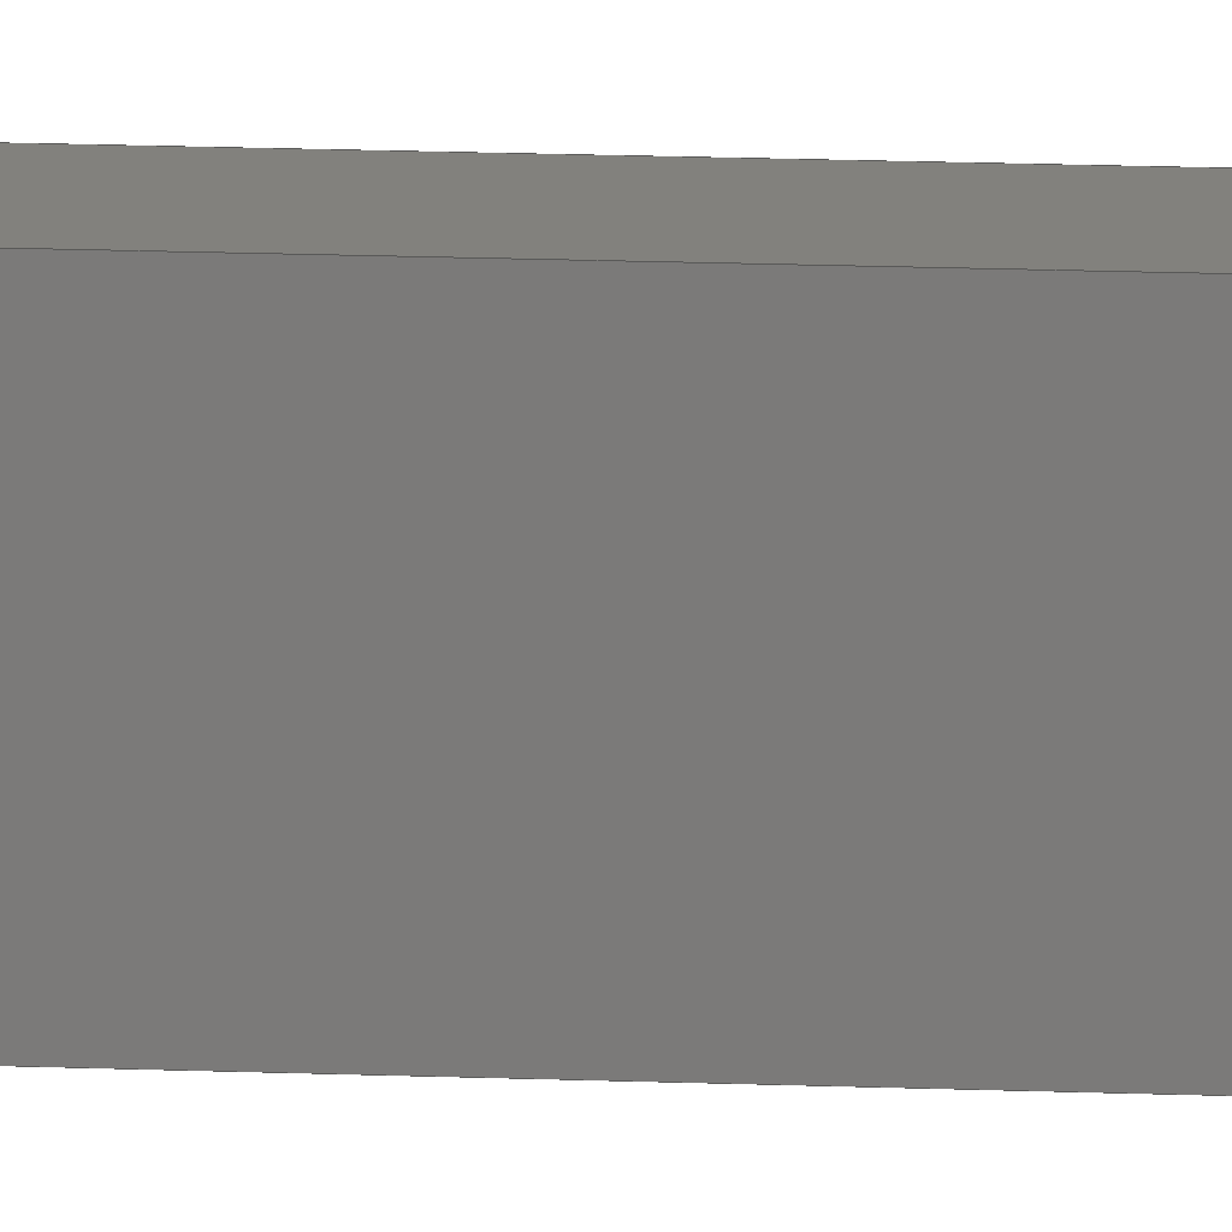
<metadata>
{"format":"step","ext":"step","renderer":"f3d","projection":"perspective","resolution":1024,"background":"white","views":[{"elev":15.5,"azim":-85.2,"up":"+Y"}]}
</metadata>
<code>
ISO-10303-21;
DATA;
#1 = APPLICATION_PROTOCOL_DEFINITION('international standard',
  'automotive_design',2000,#2);
#2 = APPLICATION_CONTEXT(
  'core data for automotive mechanical design processes');
#3 = SHAPE_DEFINITION_REPRESENTATION(#4,#10);
#4 = PRODUCT_DEFINITION_SHAPE('','',#5);
#5 = PRODUCT_DEFINITION('design','',#6,#9);
#6 = PRODUCT_DEFINITION_FORMATION('','',#7);
#7 = PRODUCT('bracket','bracket','',(#8));
#8 = PRODUCT_CONTEXT('',#2,'mechanical');
#9 = PRODUCT_DEFINITION_CONTEXT('part definition',#2,'design');
#10 = ADVANCED_BREP_SHAPE_REPRESENTATION('',(#11,#15),#461);
#11 = AXIS2_PLACEMENT_3D('',#12,#13,#14);
#12 = CARTESIAN_POINT('',(0,0,0));
#13 = DIRECTION('',(0,0,1));
#14 = DIRECTION('',(1,0,-0));
#15 = MANIFOLD_SOLID_BREP('',#16);
#16 = CLOSED_SHELL('',(#17,#57,#168,#193,#218,#313,#330,#347,#364,#381,
    #393,#410,#427,#444));
#17 = ADVANCED_FACE('',(#18),#52,.F.);
#18 = FACE_BOUND('',#19,.F.);
#19 = EDGE_LOOP('',(#20,#30,#38,#46));
#20 = ORIENTED_EDGE('',*,*,#21,.F.);
#21 = EDGE_CURVE('',#22,#24,#26,.T.);
#22 = VERTEX_POINT('',#23);
#23 = CARTESIAN_POINT('',(120,110.4,53));
#24 = VERTEX_POINT('',#25);
#25 = CARTESIAN_POINT('',(120,105.6,53));
#26 = LINE('',#27,#28);
#27 = CARTESIAN_POINT('',(120,111,53));
#28 = VECTOR('',#29,1);
#29 = DIRECTION('',(8.66e-17,-1,-8.66e-17));
#30 = ORIENTED_EDGE('',*,*,#31,.T.);
#31 = EDGE_CURVE('',#22,#32,#34,.T.);
#32 = VERTEX_POINT('',#33);
#33 = CARTESIAN_POINT('',(123,110.4,53));
#34 = LINE('',#35,#36);
#35 = CARTESIAN_POINT('',(120,110.4,53));
#36 = VECTOR('',#37,1);
#37 = DIRECTION('',(1,8.66e-17,-2.22e-16));
#38 = ORIENTED_EDGE('',*,*,#39,.T.);
#39 = EDGE_CURVE('',#32,#40,#42,.T.);
#40 = VERTEX_POINT('',#41);
#41 = CARTESIAN_POINT('',(123,105.6,53));
#42 = LINE('',#43,#44);
#43 = CARTESIAN_POINT('',(123,111,53));
#44 = VECTOR('',#45,1);
#45 = DIRECTION('',(8.66e-17,-1,-8.66e-17));
#46 = ORIENTED_EDGE('',*,*,#47,.F.);
#47 = EDGE_CURVE('',#24,#40,#48,.T.);
#48 = LINE('',#49,#50);
#49 = CARTESIAN_POINT('',(120,105.6,53));
#50 = VECTOR('',#51,1);
#51 = DIRECTION('',(1,8.66e-17,-2.22e-16));
#52 = PLANE('',#53);
#53 = AXIS2_PLACEMENT_3D('',#54,#55,#56);
#54 = CARTESIAN_POINT('',(120,111,53));
#55 = DIRECTION('',(-2.22e-16,8.66e-17,-1));
#56 = DIRECTION('',(8.66e-17,-1,-8.66e-17));
#57 = ADVANCED_FACE('',(#58,#119,#130,#141,#152),#163,.F.);
#58 = FACE_BOUND('',#59,.F.);
#59 = EDGE_LOOP('',(#60,#61,#70,#78,#87,#95,#104,#112));
#60 = ORIENTED_EDGE('',*,*,#21,.T.);
#61 = ORIENTED_EDGE('',*,*,#62,.T.);
#62 = EDGE_CURVE('',#24,#63,#65,.T.);
#63 = VERTEX_POINT('',#64);
#64 = CARTESIAN_POINT('',(120,105,52.4));
#65 = CIRCLE('',#66,0.6);
#66 = AXIS2_PLACEMENT_3D('',#67,#68,#69);
#67 = CARTESIAN_POINT('',(120,105.6,52.4));
#68 = DIRECTION('',(1,8.66e-17,-2.22e-16));
#69 = DIRECTION('',(-8.66e-17,1,1.923e-32));
#70 = ORIENTED_EDGE('',*,*,#71,.T.);
#71 = EDGE_CURVE('',#63,#72,#74,.T.);
#72 = VERTEX_POINT('',#73);
#73 = CARTESIAN_POINT('',(120,105,-19.4));
#74 = LINE('',#75,#76);
#75 = CARTESIAN_POINT('',(120,105,53));
#76 = VECTOR('',#77,1);
#77 = DIRECTION('',(-2.22e-16,8.66e-17,-1));
#78 = ORIENTED_EDGE('',*,*,#79,.T.);
#79 = EDGE_CURVE('',#72,#80,#82,.T.);
#80 = VERTEX_POINT('',#81);
#81 = CARTESIAN_POINT('',(120,105.6,-20));
#82 = CIRCLE('',#83,0.6);
#83 = AXIS2_PLACEMENT_3D('',#84,#85,#86);
#84 = CARTESIAN_POINT('',(120,105.6,-19.4));
#85 = DIRECTION('',(1,8.66e-17,-2.22e-16));
#86 = DIRECTION('',(-8.66e-17,1,1.923e-32));
#87 = ORIENTED_EDGE('',*,*,#88,.T.);
#88 = EDGE_CURVE('',#80,#89,#91,.T.);
#89 = VERTEX_POINT('',#90);
#90 = CARTESIAN_POINT('',(120,110.4,-20));
#91 = LINE('',#92,#93);
#92 = CARTESIAN_POINT('',(120,105,-20));
#93 = VECTOR('',#94,1);
#94 = DIRECTION('',(-8.66e-17,1,8.66e-17));
#95 = ORIENTED_EDGE('',*,*,#96,.T.);
#96 = EDGE_CURVE('',#89,#97,#99,.T.);
#97 = VERTEX_POINT('',#98);
#98 = CARTESIAN_POINT('',(120,111,-19.4));
#99 = CIRCLE('',#100,0.6);
#100 = AXIS2_PLACEMENT_3D('',#101,#102,#103);
#101 = CARTESIAN_POINT('',(120,110.4,-19.4));
#102 = DIRECTION('',(1,8.66e-17,-2.22e-16));
#103 = DIRECTION('',(-8.66e-17,1,1.923e-32));
#104 = ORIENTED_EDGE('',*,*,#105,.T.);
#105 = EDGE_CURVE('',#97,#106,#108,.T.);
#106 = VERTEX_POINT('',#107);
#107 = CARTESIAN_POINT('',(120,111,52.4));
#108 = LINE('',#109,#110);
#109 = CARTESIAN_POINT('',(120,111,-20));
#110 = VECTOR('',#111,1);
#111 = DIRECTION('',(2.22e-16,-8.66e-17,1));
#112 = ORIENTED_EDGE('',*,*,#113,.F.);
#113 = EDGE_CURVE('',#22,#106,#114,.T.);
#114 = CIRCLE('',#115,0.6);
#115 = AXIS2_PLACEMENT_3D('',#116,#117,#118);
#116 = CARTESIAN_POINT('',(120,110.4,52.4));
#117 = DIRECTION('',(-1,-8.66e-17,2.22e-16));
#118 = DIRECTION('',(-8.66e-17,1,1.923e-32));
#119 = FACE_BOUND('',#120,.T.);
#120 = EDGE_LOOP('',(#121));
#121 = ORIENTED_EDGE('',*,*,#122,.T.);
#122 = EDGE_CURVE('',#123,#123,#125,.T.);
#123 = VERTEX_POINT('',#124);
#124 = CARTESIAN_POINT('',(120,108,49.7));
#125 = CIRCLE('',#126,1.7);
#126 = AXIS2_PLACEMENT_3D('',#127,#128,#129);
#127 = CARTESIAN_POINT('',(120,108,48));
#128 = DIRECTION('',(1,8.66e-17,-2.22e-16));
#129 = DIRECTION('',(2.22e-16,-8.66e-17,1));
#130 = FACE_BOUND('',#131,.T.);
#131 = EDGE_LOOP('',(#132));
#132 = ORIENTED_EDGE('',*,*,#133,.T.);
#133 = EDGE_CURVE('',#134,#134,#136,.T.);
#134 = VERTEX_POINT('',#135);
#135 = CARTESIAN_POINT('',(120,108,39.7));
#136 = CIRCLE('',#137,1.7);
#137 = AXIS2_PLACEMENT_3D('',#138,#139,#140);
#138 = CARTESIAN_POINT('',(120,108,38));
#139 = DIRECTION('',(1,8.66e-17,-2.22e-16));
#140 = DIRECTION('',(2.22e-16,-8.66e-17,1));
#141 = FACE_BOUND('',#142,.T.);
#142 = EDGE_LOOP('',(#143));
#143 = ORIENTED_EDGE('',*,*,#144,.T.);
#144 = EDGE_CURVE('',#145,#145,#147,.T.);
#145 = VERTEX_POINT('',#146);
#146 = CARTESIAN_POINT('',(120,108,-3.3));
#147 = CIRCLE('',#148,1.7);
#148 = AXIS2_PLACEMENT_3D('',#149,#150,#151);
#149 = CARTESIAN_POINT('',(120,108,-5));
#150 = DIRECTION('',(1,8.66e-17,-2.22e-16));
#151 = DIRECTION('',(2.22e-16,-8.66e-17,1));
#152 = FACE_BOUND('',#153,.T.);
#153 = EDGE_LOOP('',(#154));
#154 = ORIENTED_EDGE('',*,*,#155,.T.);
#155 = EDGE_CURVE('',#156,#156,#158,.T.);
#156 = VERTEX_POINT('',#157);
#157 = CARTESIAN_POINT('',(120,108,-13.3));
#158 = CIRCLE('',#159,1.7);
#159 = AXIS2_PLACEMENT_3D('',#160,#161,#162);
#160 = CARTESIAN_POINT('',(120,108,-15));
#161 = DIRECTION('',(1,8.66e-17,-2.22e-16));
#162 = DIRECTION('',(2.22e-16,-8.66e-17,1));
#163 = PLANE('',#164);
#164 = AXIS2_PLACEMENT_3D('',#165,#166,#167);
#165 = CARTESIAN_POINT('',(120,108,16.5));
#166 = DIRECTION('',(1,8.66e-17,0));
#167 = DIRECTION('',(0,-8.66e-17,1));
#168 = ADVANCED_FACE('',(#169),#188,.T.);
#169 = FACE_BOUND('',#170,.F.);
#170 = EDGE_LOOP('',(#171,#172,#180,#187));
#171 = ORIENTED_EDGE('',*,*,#113,.T.);
#172 = ORIENTED_EDGE('',*,*,#173,.T.);
#173 = EDGE_CURVE('',#106,#174,#176,.T.);
#174 = VERTEX_POINT('',#175);
#175 = CARTESIAN_POINT('',(123,111,52.4));
#176 = LINE('',#177,#178);
#177 = CARTESIAN_POINT('',(120,111,52.4));
#178 = VECTOR('',#179,1);
#179 = DIRECTION('',(1,8.66e-17,-2.22e-16));
#180 = ORIENTED_EDGE('',*,*,#181,.F.);
#181 = EDGE_CURVE('',#32,#174,#182,.T.);
#182 = CIRCLE('',#183,0.6);
#183 = AXIS2_PLACEMENT_3D('',#184,#185,#186);
#184 = CARTESIAN_POINT('',(123,110.4,52.4));
#185 = DIRECTION('',(-1,-8.66e-17,2.22e-16));
#186 = DIRECTION('',(-8.66e-17,1,1.923e-32));
#187 = ORIENTED_EDGE('',*,*,#31,.F.);
#188 = CYLINDRICAL_SURFACE('',#189,0.6);
#189 = AXIS2_PLACEMENT_3D('',#190,#191,#192);
#190 = CARTESIAN_POINT('',(120,110.4,52.4));
#191 = DIRECTION('',(1,8.66e-17,-2.22e-16));
#192 = DIRECTION('',(2.22e-16,-8.66e-17,1));
#193 = ADVANCED_FACE('',(#194),#213,.T.);
#194 = FACE_BOUND('',#195,.T.);
#195 = EDGE_LOOP('',(#196,#197,#205,#212));
#196 = ORIENTED_EDGE('',*,*,#62,.T.);
#197 = ORIENTED_EDGE('',*,*,#198,.T.);
#198 = EDGE_CURVE('',#63,#199,#201,.T.);
#199 = VERTEX_POINT('',#200);
#200 = CARTESIAN_POINT('',(123,105,52.4));
#201 = LINE('',#202,#203);
#202 = CARTESIAN_POINT('',(120,105,52.4));
#203 = VECTOR('',#204,1);
#204 = DIRECTION('',(1,8.66e-17,-2.22e-16));
#205 = ORIENTED_EDGE('',*,*,#206,.F.);
#206 = EDGE_CURVE('',#40,#199,#207,.T.);
#207 = CIRCLE('',#208,0.6);
#208 = AXIS2_PLACEMENT_3D('',#209,#210,#211);
#209 = CARTESIAN_POINT('',(123,105.6,52.4));
#210 = DIRECTION('',(1,8.66e-17,-2.22e-16));
#211 = DIRECTION('',(-8.66e-17,1,1.923e-32));
#212 = ORIENTED_EDGE('',*,*,#47,.F.);
#213 = CYLINDRICAL_SURFACE('',#214,0.6);
#214 = AXIS2_PLACEMENT_3D('',#215,#216,#217);
#215 = CARTESIAN_POINT('',(120,105.6,52.4));
#216 = DIRECTION('',(1,8.66e-17,-2.22e-16));
#217 = DIRECTION('',(2.22e-16,-8.66e-17,1));
#218 = ADVANCED_FACE('',(#219,#264,#275,#286,#297),#308,.T.);
#219 = FACE_BOUND('',#220,.T.);
#220 = EDGE_LOOP('',(#221,#222,#223,#231,#240,#248,#257,#263));
#221 = ORIENTED_EDGE('',*,*,#39,.T.);
#222 = ORIENTED_EDGE('',*,*,#206,.T.);
#223 = ORIENTED_EDGE('',*,*,#224,.T.);
#224 = EDGE_CURVE('',#199,#225,#227,.T.);
#225 = VERTEX_POINT('',#226);
#226 = CARTESIAN_POINT('',(123,105,-19.4));
#227 = LINE('',#228,#229);
#228 = CARTESIAN_POINT('',(123,105,53));
#229 = VECTOR('',#230,1);
#230 = DIRECTION('',(-2.22e-16,8.66e-17,-1));
#231 = ORIENTED_EDGE('',*,*,#232,.T.);
#232 = EDGE_CURVE('',#225,#233,#235,.T.);
#233 = VERTEX_POINT('',#234);
#234 = CARTESIAN_POINT('',(123,105.6,-20));
#235 = CIRCLE('',#236,0.6);
#236 = AXIS2_PLACEMENT_3D('',#237,#238,#239);
#237 = CARTESIAN_POINT('',(123,105.6,-19.4));
#238 = DIRECTION('',(1,8.66e-17,-2.22e-16));
#239 = DIRECTION('',(-8.66e-17,1,1.923e-32));
#240 = ORIENTED_EDGE('',*,*,#241,.T.);
#241 = EDGE_CURVE('',#233,#242,#244,.T.);
#242 = VERTEX_POINT('',#243);
#243 = CARTESIAN_POINT('',(123,110.4,-20));
#244 = LINE('',#245,#246);
#245 = CARTESIAN_POINT('',(123,105,-20));
#246 = VECTOR('',#247,1);
#247 = DIRECTION('',(-8.66e-17,1,8.66e-17));
#248 = ORIENTED_EDGE('',*,*,#249,.T.);
#249 = EDGE_CURVE('',#242,#250,#252,.T.);
#250 = VERTEX_POINT('',#251);
#251 = CARTESIAN_POINT('',(123,111,-19.4));
#252 = CIRCLE('',#253,0.6);
#253 = AXIS2_PLACEMENT_3D('',#254,#255,#256);
#254 = CARTESIAN_POINT('',(123,110.4,-19.4));
#255 = DIRECTION('',(1,8.66e-17,-2.22e-16));
#256 = DIRECTION('',(-8.66e-17,1,1.923e-32));
#257 = ORIENTED_EDGE('',*,*,#258,.T.);
#258 = EDGE_CURVE('',#250,#174,#259,.T.);
#259 = LINE('',#260,#261);
#260 = CARTESIAN_POINT('',(123,111,-20));
#261 = VECTOR('',#262,1);
#262 = DIRECTION('',(2.22e-16,-8.66e-17,1));
#263 = ORIENTED_EDGE('',*,*,#181,.F.);
#264 = FACE_BOUND('',#265,.F.);
#265 = EDGE_LOOP('',(#266));
#266 = ORIENTED_EDGE('',*,*,#267,.T.);
#267 = EDGE_CURVE('',#268,#268,#270,.T.);
#268 = VERTEX_POINT('',#269);
#269 = CARTESIAN_POINT('',(123,108,49.7));
#270 = CIRCLE('',#271,1.7);
#271 = AXIS2_PLACEMENT_3D('',#272,#273,#274);
#272 = CARTESIAN_POINT('',(123,108,48));
#273 = DIRECTION('',(1,8.66e-17,-2.22e-16));
#274 = DIRECTION('',(2.22e-16,-8.66e-17,1));
#275 = FACE_BOUND('',#276,.F.);
#276 = EDGE_LOOP('',(#277));
#277 = ORIENTED_EDGE('',*,*,#278,.T.);
#278 = EDGE_CURVE('',#279,#279,#281,.T.);
#279 = VERTEX_POINT('',#280);
#280 = CARTESIAN_POINT('',(123,108,39.7));
#281 = CIRCLE('',#282,1.7);
#282 = AXIS2_PLACEMENT_3D('',#283,#284,#285);
#283 = CARTESIAN_POINT('',(123,108,38));
#284 = DIRECTION('',(1,8.66e-17,-2.22e-16));
#285 = DIRECTION('',(2.22e-16,-8.66e-17,1));
#286 = FACE_BOUND('',#287,.F.);
#287 = EDGE_LOOP('',(#288));
#288 = ORIENTED_EDGE('',*,*,#289,.T.);
#289 = EDGE_CURVE('',#290,#290,#292,.T.);
#290 = VERTEX_POINT('',#291);
#291 = CARTESIAN_POINT('',(123,108,-3.3));
#292 = CIRCLE('',#293,1.7);
#293 = AXIS2_PLACEMENT_3D('',#294,#295,#296);
#294 = CARTESIAN_POINT('',(123,108,-5));
#295 = DIRECTION('',(1,8.66e-17,-2.22e-16));
#296 = DIRECTION('',(2.22e-16,-8.66e-17,1));
#297 = FACE_BOUND('',#298,.F.);
#298 = EDGE_LOOP('',(#299));
#299 = ORIENTED_EDGE('',*,*,#300,.T.);
#300 = EDGE_CURVE('',#301,#301,#303,.T.);
#301 = VERTEX_POINT('',#302);
#302 = CARTESIAN_POINT('',(123,108,-13.3));
#303 = CIRCLE('',#304,1.7);
#304 = AXIS2_PLACEMENT_3D('',#305,#306,#307);
#305 = CARTESIAN_POINT('',(123,108,-15));
#306 = DIRECTION('',(1,8.66e-17,-2.22e-16));
#307 = DIRECTION('',(2.22e-16,-8.66e-17,1));
#308 = PLANE('',#309);
#309 = AXIS2_PLACEMENT_3D('',#310,#311,#312);
#310 = CARTESIAN_POINT('',(123,108,16.5));
#311 = DIRECTION('',(1,8.66e-17,0));
#312 = DIRECTION('',(0,-8.66e-17,1));
#313 = ADVANCED_FACE('',(#314),#325,.F.);
#314 = FACE_BOUND('',#315,.F.);
#315 = EDGE_LOOP('',(#316,#317,#323,#324));
#316 = ORIENTED_EDGE('',*,*,#105,.F.);
#317 = ORIENTED_EDGE('',*,*,#318,.T.);
#318 = EDGE_CURVE('',#97,#250,#319,.T.);
#319 = LINE('',#320,#321);
#320 = CARTESIAN_POINT('',(120,111,-19.4));
#321 = VECTOR('',#322,1);
#322 = DIRECTION('',(1,8.66e-17,-2.22e-16));
#323 = ORIENTED_EDGE('',*,*,#258,.T.);
#324 = ORIENTED_EDGE('',*,*,#173,.F.);
#325 = PLANE('',#326);
#326 = AXIS2_PLACEMENT_3D('',#327,#328,#329);
#327 = CARTESIAN_POINT('',(120,111,-20));
#328 = DIRECTION('',(8.66e-17,-1,-8.66e-17));
#329 = DIRECTION('',(2.22e-16,-8.66e-17,1));
#330 = ADVANCED_FACE('',(#331),#342,.F.);
#331 = FACE_BOUND('',#332,.F.);
#332 = EDGE_LOOP('',(#333,#334,#335,#336));
#333 = ORIENTED_EDGE('',*,*,#71,.F.);
#334 = ORIENTED_EDGE('',*,*,#198,.T.);
#335 = ORIENTED_EDGE('',*,*,#224,.T.);
#336 = ORIENTED_EDGE('',*,*,#337,.F.);
#337 = EDGE_CURVE('',#72,#225,#338,.T.);
#338 = LINE('',#339,#340);
#339 = CARTESIAN_POINT('',(120,105,-19.4));
#340 = VECTOR('',#341,1);
#341 = DIRECTION('',(1,8.66e-17,-2.22e-16));
#342 = PLANE('',#343);
#343 = AXIS2_PLACEMENT_3D('',#344,#345,#346);
#344 = CARTESIAN_POINT('',(120,105,53));
#345 = DIRECTION('',(-8.66e-17,1,8.66e-17));
#346 = DIRECTION('',(-2.22e-16,8.66e-17,-1));
#347 = ADVANCED_FACE('',(#348),#359,.T.);
#348 = FACE_BOUND('',#349,.T.);
#349 = EDGE_LOOP('',(#350,#351,#352,#353));
#350 = ORIENTED_EDGE('',*,*,#96,.T.);
#351 = ORIENTED_EDGE('',*,*,#318,.T.);
#352 = ORIENTED_EDGE('',*,*,#249,.F.);
#353 = ORIENTED_EDGE('',*,*,#354,.F.);
#354 = EDGE_CURVE('',#89,#242,#355,.T.);
#355 = LINE('',#356,#357);
#356 = CARTESIAN_POINT('',(120,110.4,-20));
#357 = VECTOR('',#358,1);
#358 = DIRECTION('',(1,8.66e-17,-2.22e-16));
#359 = CYLINDRICAL_SURFACE('',#360,0.6);
#360 = AXIS2_PLACEMENT_3D('',#361,#362,#363);
#361 = CARTESIAN_POINT('',(120,110.4,-19.4));
#362 = DIRECTION('',(1,8.66e-17,-2.22e-16));
#363 = DIRECTION('',(-2.22e-16,8.66e-17,-1));
#364 = ADVANCED_FACE('',(#365),#376,.T.);
#365 = FACE_BOUND('',#366,.T.);
#366 = EDGE_LOOP('',(#367,#368,#374,#375));
#367 = ORIENTED_EDGE('',*,*,#79,.T.);
#368 = ORIENTED_EDGE('',*,*,#369,.T.);
#369 = EDGE_CURVE('',#80,#233,#370,.T.);
#370 = LINE('',#371,#372);
#371 = CARTESIAN_POINT('',(120,105.6,-20));
#372 = VECTOR('',#373,1);
#373 = DIRECTION('',(1,8.66e-17,-2.22e-16));
#374 = ORIENTED_EDGE('',*,*,#232,.F.);
#375 = ORIENTED_EDGE('',*,*,#337,.F.);
#376 = CYLINDRICAL_SURFACE('',#377,0.6);
#377 = AXIS2_PLACEMENT_3D('',#378,#379,#380);
#378 = CARTESIAN_POINT('',(120,105.6,-19.4));
#379 = DIRECTION('',(1,8.66e-17,-2.22e-16));
#380 = DIRECTION('',(8.66e-17,-1,-8.66e-17));
#381 = ADVANCED_FACE('',(#382),#388,.F.);
#382 = FACE_BOUND('',#383,.F.);
#383 = EDGE_LOOP('',(#384,#385,#386,#387));
#384 = ORIENTED_EDGE('',*,*,#88,.F.);
#385 = ORIENTED_EDGE('',*,*,#369,.T.);
#386 = ORIENTED_EDGE('',*,*,#241,.T.);
#387 = ORIENTED_EDGE('',*,*,#354,.F.);
#388 = PLANE('',#389);
#389 = AXIS2_PLACEMENT_3D('',#390,#391,#392);
#390 = CARTESIAN_POINT('',(120,105,-20));
#391 = DIRECTION('',(2.22e-16,-8.66e-17,1));
#392 = DIRECTION('',(-8.66e-17,1,8.66e-17));
#393 = ADVANCED_FACE('',(#394),#405,.F.);
#394 = FACE_BOUND('',#395,.T.);
#395 = EDGE_LOOP('',(#396,#402,#403,#404));
#396 = ORIENTED_EDGE('',*,*,#397,.T.);
#397 = EDGE_CURVE('',#123,#268,#398,.T.);
#398 = LINE('',#399,#400);
#399 = CARTESIAN_POINT('',(120,108,49.7));
#400 = VECTOR('',#401,1);
#401 = DIRECTION('',(1,8.66e-17,-2.22e-16));
#402 = ORIENTED_EDGE('',*,*,#267,.T.);
#403 = ORIENTED_EDGE('',*,*,#397,.F.);
#404 = ORIENTED_EDGE('',*,*,#122,.F.);
#405 = CYLINDRICAL_SURFACE('',#406,1.7);
#406 = AXIS2_PLACEMENT_3D('',#407,#408,#409);
#407 = CARTESIAN_POINT('',(120,108,48));
#408 = DIRECTION('',(-1,-8.66e-17,2.22e-16));
#409 = DIRECTION('',(2.22e-16,-8.66e-17,1));
#410 = ADVANCED_FACE('',(#411),#422,.F.);
#411 = FACE_BOUND('',#412,.T.);
#412 = EDGE_LOOP('',(#413,#419,#420,#421));
#413 = ORIENTED_EDGE('',*,*,#414,.T.);
#414 = EDGE_CURVE('',#134,#279,#415,.T.);
#415 = LINE('',#416,#417);
#416 = CARTESIAN_POINT('',(120,108,39.7));
#417 = VECTOR('',#418,1);
#418 = DIRECTION('',(1,8.66e-17,-2.22e-16));
#419 = ORIENTED_EDGE('',*,*,#278,.T.);
#420 = ORIENTED_EDGE('',*,*,#414,.F.);
#421 = ORIENTED_EDGE('',*,*,#133,.F.);
#422 = CYLINDRICAL_SURFACE('',#423,1.7);
#423 = AXIS2_PLACEMENT_3D('',#424,#425,#426);
#424 = CARTESIAN_POINT('',(120,108,38));
#425 = DIRECTION('',(-1,-8.66e-17,2.22e-16));
#426 = DIRECTION('',(2.22e-16,-8.66e-17,1));
#427 = ADVANCED_FACE('',(#428),#439,.F.);
#428 = FACE_BOUND('',#429,.T.);
#429 = EDGE_LOOP('',(#430,#436,#437,#438));
#430 = ORIENTED_EDGE('',*,*,#431,.T.);
#431 = EDGE_CURVE('',#145,#290,#432,.T.);
#432 = LINE('',#433,#434);
#433 = CARTESIAN_POINT('',(120,108,-3.3));
#434 = VECTOR('',#435,1);
#435 = DIRECTION('',(1,8.66e-17,-2.22e-16));
#436 = ORIENTED_EDGE('',*,*,#289,.T.);
#437 = ORIENTED_EDGE('',*,*,#431,.F.);
#438 = ORIENTED_EDGE('',*,*,#144,.F.);
#439 = CYLINDRICAL_SURFACE('',#440,1.7);
#440 = AXIS2_PLACEMENT_3D('',#441,#442,#443);
#441 = CARTESIAN_POINT('',(120,108,-5));
#442 = DIRECTION('',(-1,-8.66e-17,2.22e-16));
#443 = DIRECTION('',(2.22e-16,-8.66e-17,1));
#444 = ADVANCED_FACE('',(#445),#456,.F.);
#445 = FACE_BOUND('',#446,.T.);
#446 = EDGE_LOOP('',(#447,#453,#454,#455));
#447 = ORIENTED_EDGE('',*,*,#448,.T.);
#448 = EDGE_CURVE('',#156,#301,#449,.T.);
#449 = LINE('',#450,#451);
#450 = CARTESIAN_POINT('',(120,108,-13.3));
#451 = VECTOR('',#452,1);
#452 = DIRECTION('',(1,8.66e-17,-2.22e-16));
#453 = ORIENTED_EDGE('',*,*,#300,.T.);
#454 = ORIENTED_EDGE('',*,*,#448,.F.);
#455 = ORIENTED_EDGE('',*,*,#155,.F.);
#456 = CYLINDRICAL_SURFACE('',#457,1.7);
#457 = AXIS2_PLACEMENT_3D('',#458,#459,#460);
#458 = CARTESIAN_POINT('',(120,108,-15));
#459 = DIRECTION('',(-1,-8.66e-17,2.22e-16));
#460 = DIRECTION('',(2.22e-16,-8.66e-17,1));
#461 = ( GEOMETRIC_REPRESENTATION_CONTEXT(3) 
GLOBAL_UNCERTAINTY_ASSIGNED_CONTEXT((#465)) GLOBAL_UNIT_ASSIGNED_CONTEXT
((#462,#463,#464)) REPRESENTATION_CONTEXT('Context #1',
  '3D Context with UNIT and UNCERTAINTY') );
#462 = ( LENGTH_UNIT() NAMED_UNIT(*) SI_UNIT(.MILLI.,.METRE.) );
#463 = ( NAMED_UNIT(*) PLANE_ANGLE_UNIT() SI_UNIT($,.RADIAN.) );
#464 = ( NAMED_UNIT(*) SI_UNIT($,.STERADIAN.) SOLID_ANGLE_UNIT() );
#465 = UNCERTAINTY_MEASURE_WITH_UNIT(LENGTH_MEASURE(1e-07),#462,
  'distance_accuracy_value','confusion accuracy');
#466 = PRODUCT_RELATED_PRODUCT_CATEGORY('part',$,(#7));
#467 = MECHANICAL_DESIGN_GEOMETRIC_PRESENTATION_REPRESENTATION('',(#468)
  ,#461);
#468 = STYLED_ITEM('color',(#469),#15);
#469 = PRESENTATION_STYLE_ASSIGNMENT((#470,#476));
#470 = SURFACE_STYLE_USAGE(.BOTH.,#471);
#471 = SURFACE_SIDE_STYLE('',(#472));
#472 = SURFACE_STYLE_FILL_AREA(#473);
#473 = FILL_AREA_STYLE('',(#474));
#474 = FILL_AREA_STYLE_COLOUR('',#475);
#475 = COLOUR_RGB('',0.6784,0.7098,0.7412);
#476 = CURVE_STYLE('',#477,POSITIVE_LENGTH_MEASURE(0.1),#478);
#477 = DRAUGHTING_PRE_DEFINED_CURVE_FONT('continuous');
#478 = COLOUR_RGB('',0.09804,0.09804,
  0.09804);
ENDSEC;
END-ISO-10303-21;

</code>
